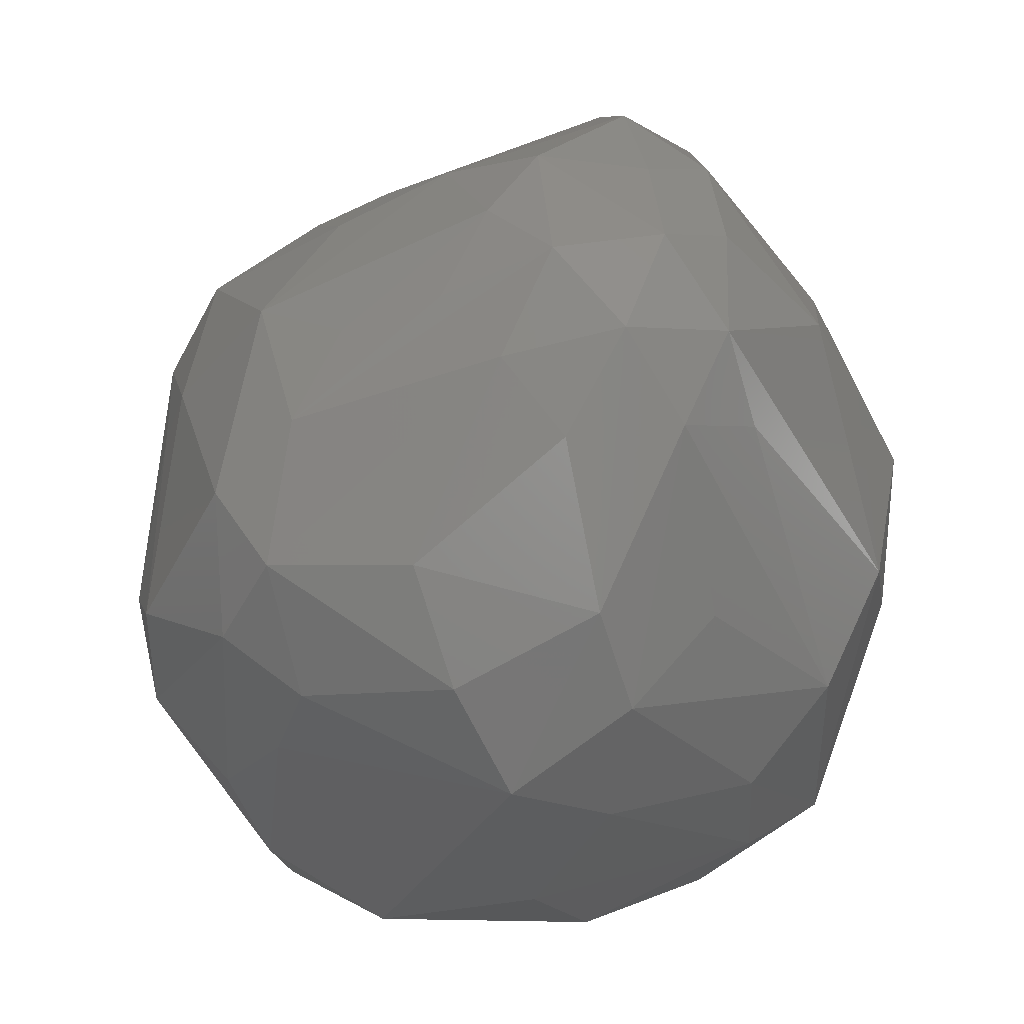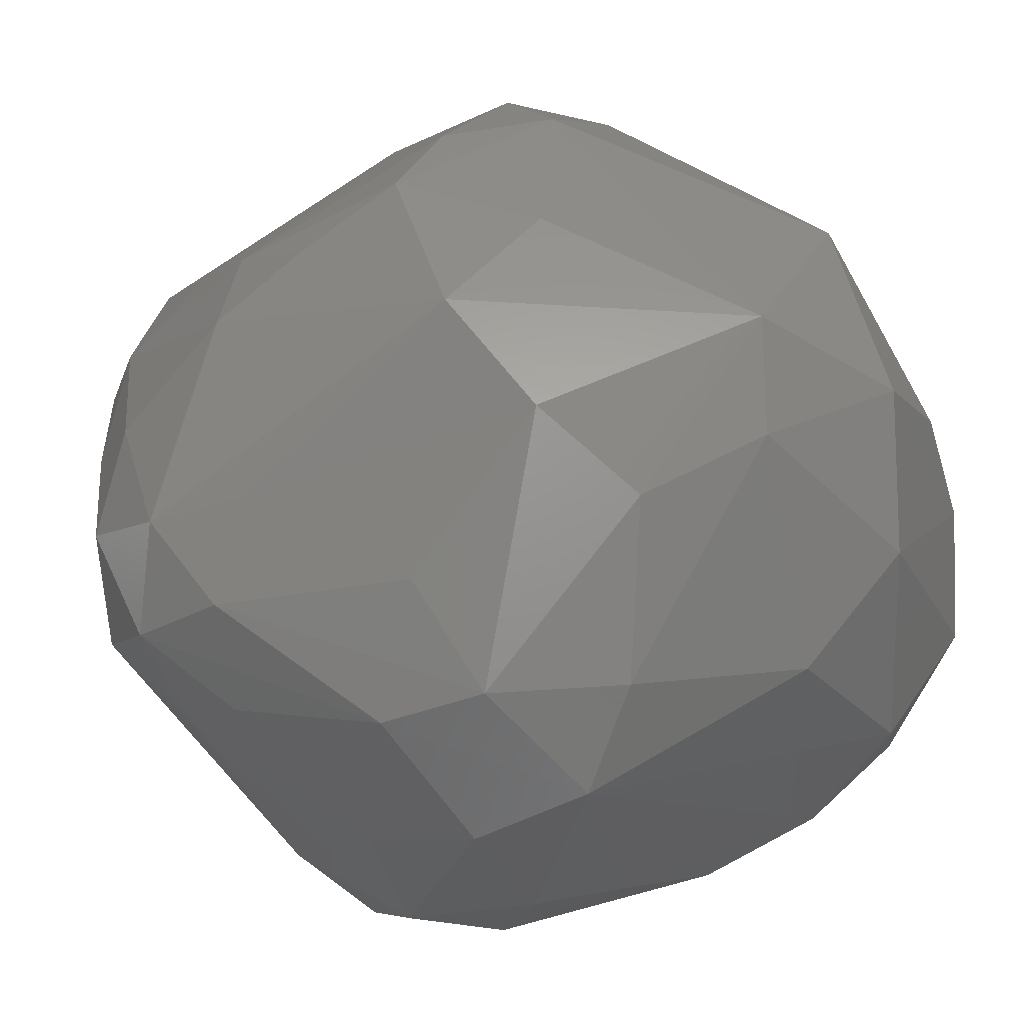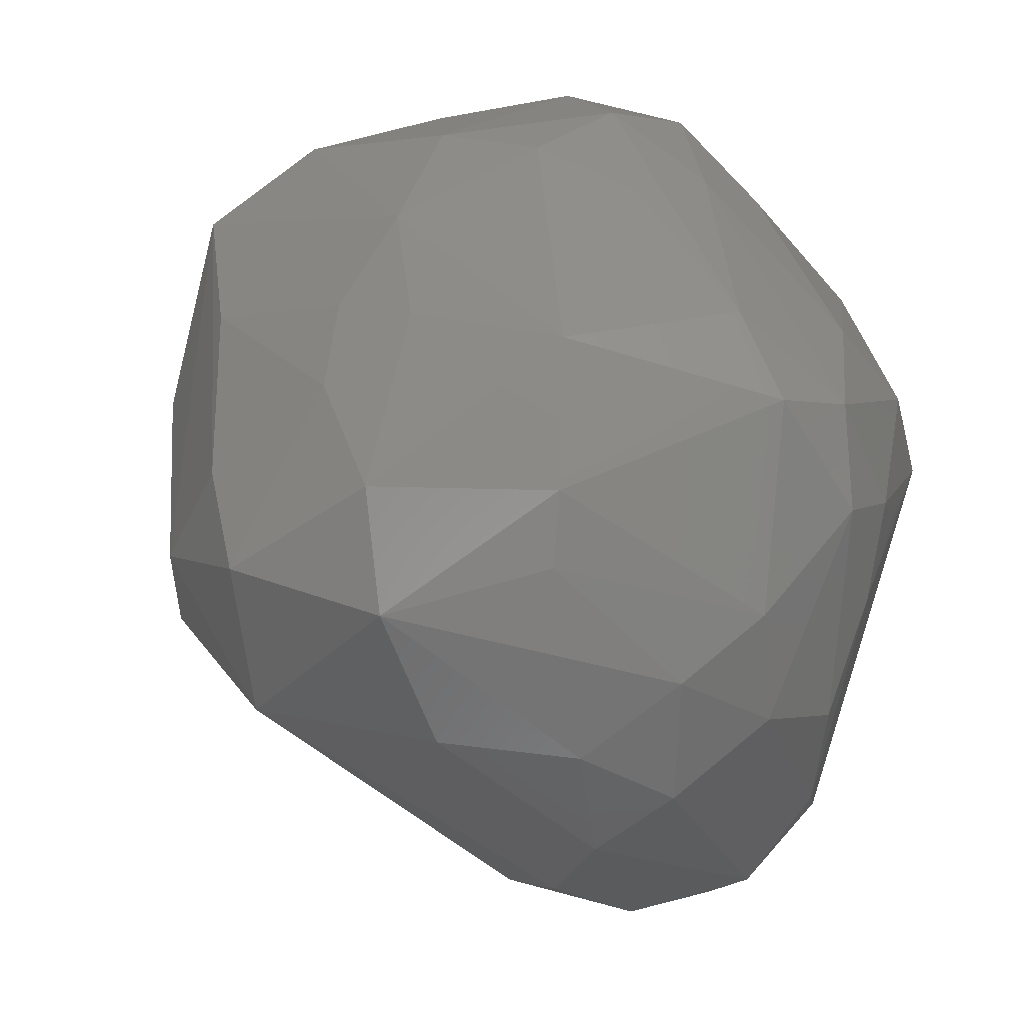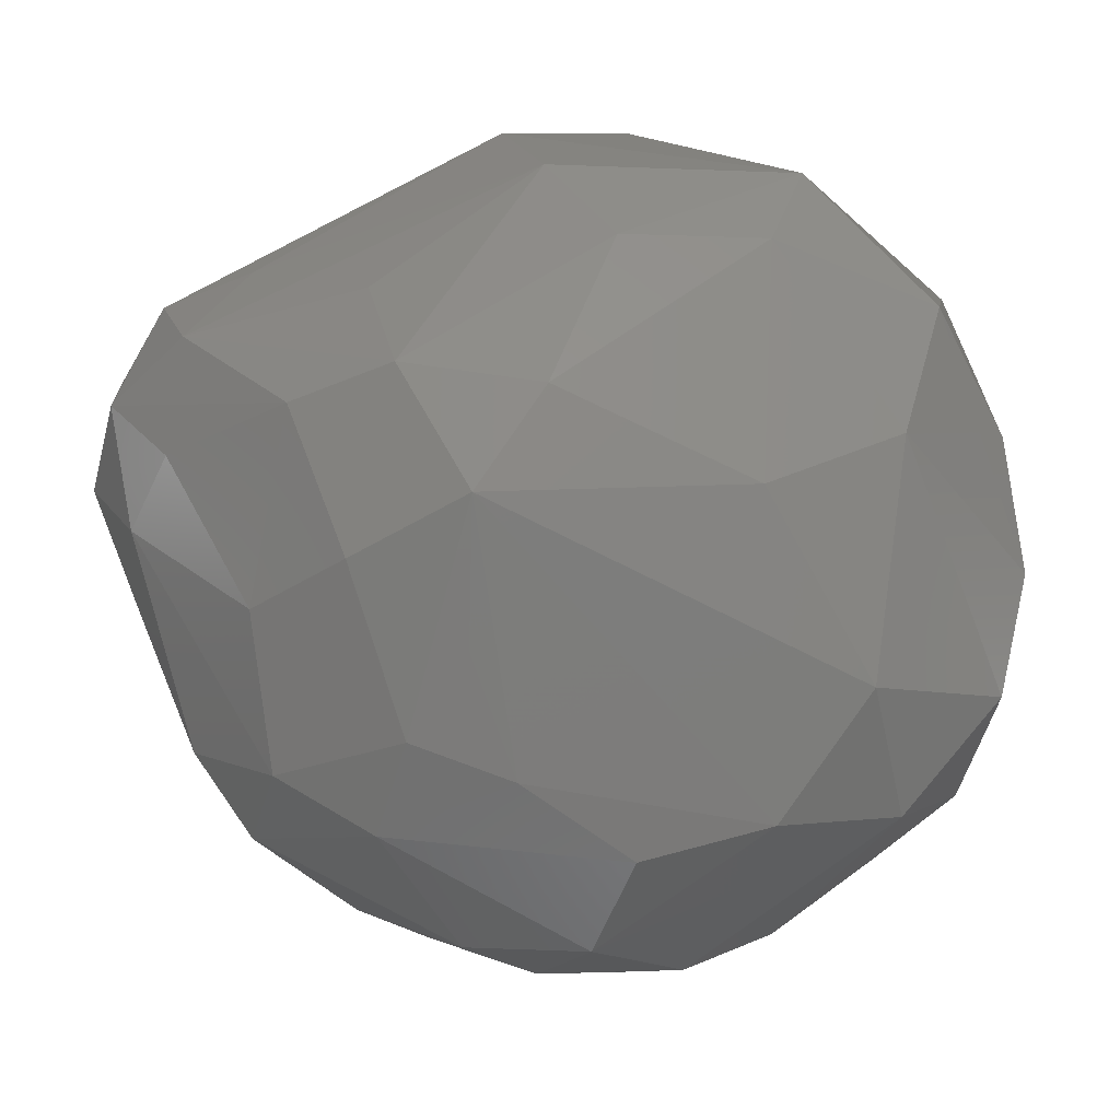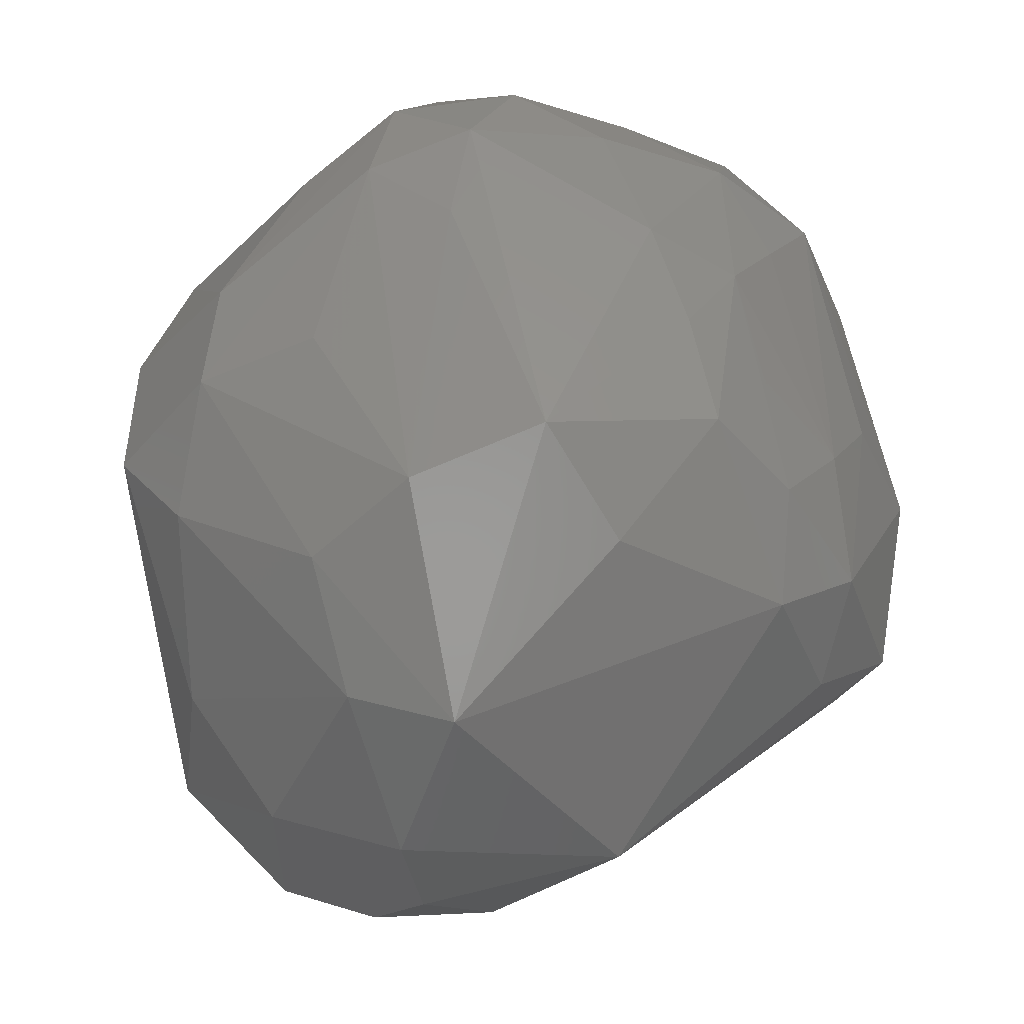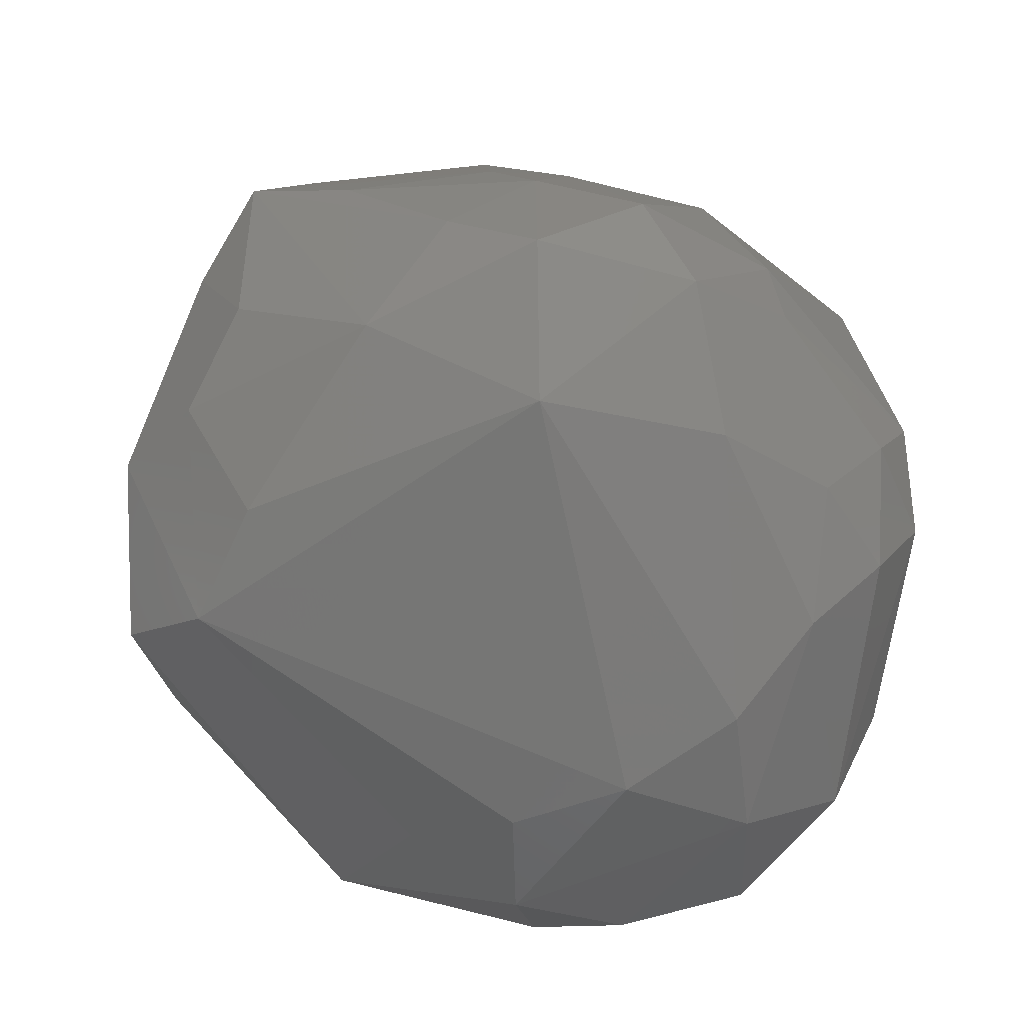
<metadata>
{"format":"stl","ext":"stl","renderer":"f3d","projection":"perspective","resolution":1024,"background":"white","views":[{"elev":41.9,"azim":116.2,"up":"+Z"},{"elev":63.0,"azim":74.9,"up":"+Y"},{"elev":24.5,"azim":21.6,"up":"+Z"},{"elev":19.1,"azim":95.5,"up":"+Y"},{"elev":-3.9,"azim":179.4,"up":"+Z"},{"elev":-26.1,"azim":-22.1,"up":"+Z"}]}
</metadata>
<code>
# stl→obj: 95 verts, 186 faces
v -0.4565 0.2876 -0.1526
v -0.5573 0.04008 -0.04692
v -0.493 0.1389 0.0438
v -0.4837 -0.0849 -0.3021
v 0.02999 -0.2146 -0.4979
v -0.197 -0.4883 -0.1428
v 0.1327 -0.3158 -0.4276
v -0.008128 -0.5276 0.04015
v -0.2097 -0.5143 0.05897
v -0.01604 0.03012 -0.5776
v -0.1624 0.02374 -0.505
v -0.1697 0.2756 -0.4896
v -0.5203 0.1126 -0.2507
v 0.3603 0.2078 -0.2971
v 0.4474 0.2178 -0.004858
v 0.389 -0.001669 -0.4184
v 0.378 -0.2082 0.2486
v 0.3966 -0.3188 0.01777
v 0.458 -0.1628 0.09923
v 0.4483 -0.1852 -0.1747
v 0.4065 -0.3123 -0.124
v 0.3098 -0.3786 -0.2187
v 0.3472 -0.1659 -0.4521
v -0.04933 -0.47 0.1749
v -0.1501 -0.3661 0.2479
v -0.3727 -0.3708 -0.01617
v -0.4404 0.2582 0.0009981
v -0.2807 0.4277 0.03282
v -0.07647 0.4828 0.02334
v -0.1621 0.469 -0.1133
v -0.4312 0.05286 0.3204
v 0.0709 0.1781 -0.5551
v 0.09445 0.3327 -0.4775
v 0.2568 0.2359 -0.4425
v 0.1547 0.4189 -0.2939
v -0.07206 -0.09789 -0.5159
v -0.4248 0.235 -0.2792
v -0.3617 0.3692 -0.1844
v 0.02887 0.4645 -0.323
v 0.08202 0.4796 -0.041
v 0.1996 -0.2027 -0.5153
v 0.3676 0.312 -0.07438
v 0.3398 0.3228 0.08822
v 0.1097 0.1987 0.4506
v 0.05614 0.07922 0.4901
v 0.1836 0.07433 0.4157
v 0.4226 -0.1482 -0.3202
v 0.3224 0.2701 0.2066
v 0.1639 -0.3937 0.173
v 0.127 -0.2865 0.3209
v 0.4286 -0.1108 0.2137
v 0.3793 0.0582 0.2425
v 0.4723 -0.04845 0.06333
v 0.04457 -0.4868 -0.1392
v 0.2097 -0.3794 -0.3138
v 0.3178 -0.3876 -0.05552
v -0.06991 -0.2855 0.3243
v -0.1401 -0.1634 0.4
v 0.3003 -0.143 0.3273
v -0.002532 -0.03588 0.4695
v -0.4416 -0.08534 0.3301
v -0.331 -0.002179 0.4213
v -0.3123 0.1251 0.3871
v -0.3153 0.2842 0.2256
v -0.2087 0.3281 0.276
v 0.01256 0.2891 0.4076
v -0.04306 0.1795 0.4766
v -0.4599 -0.1999 -0.2016
v -0.4746 -0.1622 0.09797
v -0.3703 0.3727 -0.04638
v -0.4876 -0.01807 0.2173
v -0.3715 0.1755 0.2718
v 0.2624 -0.05757 -0.5566
v 0.1376 0.04106 -0.5834
v 0.1968 0.4297 -0.131
v 0.03608 0.3394 0.2968
v 0.2233 0.177 0.3624
v 0.4671 -0.09149 -0.05166
v 0.1378 0.2895 0.3575
v 0.4384 0.1391 0.1279
v 0.2091 -0.4353 -0.1547
v 0.1689 -0.4237 0.08653
v -0.3563 -0.2344 0.2625
v -0.2848 -0.4089 0.1291
v -0.1727 -0.2696 0.3154
v 0.1268 -0.0335 0.4283
v 0.1696 -0.1462 0.3687
v -0.1335 -0.03164 0.4701
v -0.251 0.3747 0.1584
v -0.1551 0.216 0.4129
v -0.1906 0.09349 0.453
v -0.5162 -0.1006 -0.02595
v -0.347 0.3218 0.09267
v 0.4606 0.05059 -0.001684
v 0.2005 0.3661 0.1371
f 1 2 3
f 4 5 6
f 5 7 6
f 8 9 6
f 10 11 12
f 12 11 4
f 13 12 4
f 13 2 1
f 4 2 13
f 14 15 16
f 17 18 19
f 20 19 21
f 18 21 19
f 22 23 21
f 9 8 24
f 24 25 9
f 6 9 26
f 27 1 3
f 28 29 30
f 2 31 3
f 27 3 31
f 32 10 12
f 33 32 12
f 16 34 14
f 35 34 33
f 34 35 14
f 36 10 5
f 11 10 36
f 36 5 4
f 11 36 4
f 37 13 1
f 12 13 37
f 30 38 28
f 37 1 38
f 38 12 37
f 29 39 30
f 39 35 33
f 12 39 33
f 30 39 38
f 12 38 39
f 39 29 40
f 5 41 7
f 10 41 5
f 42 14 35
f 14 42 15
f 15 42 43
f 44 45 46
f 16 15 47
f 47 23 16
f 47 21 23
f 21 47 20
f 43 48 15
f 18 17 49
f 24 8 49
f 49 50 24
f 17 50 49
f 19 51 17
f 51 52 46
f 51 19 53
f 6 7 54
f 54 8 6
f 23 22 55
f 41 55 7
f 55 41 23
f 55 54 7
f 56 22 21
f 21 18 56
f 57 50 58
f 25 24 57
f 57 24 50
f 50 17 59
f 46 45 59
f 59 17 51
f 59 51 46
f 60 58 50
f 61 62 31
f 31 62 63
f 61 58 62
f 64 63 65
f 65 66 29
f 67 44 66
f 45 44 67
f 68 4 6
f 26 68 6
f 69 26 61
f 27 70 1
f 28 70 64
f 1 70 38
f 38 70 28
f 71 31 2
f 71 61 31
f 61 71 69
f 63 72 31
f 72 63 64
f 31 72 27
f 72 64 27
f 23 73 16
f 73 23 41
f 73 34 16
f 32 33 74
f 33 34 74
f 34 73 74
f 10 32 74
f 10 74 41
f 41 74 73
f 40 75 39
f 75 35 39
f 35 75 42
f 75 40 43
f 42 75 43
f 66 76 29
f 29 76 40
f 46 77 44
f 77 46 52
f 77 48 44
f 52 48 77
f 15 78 47
f 20 47 78
f 78 19 20
f 19 78 53
f 44 79 66
f 79 44 48
f 66 79 76
f 43 79 48
f 79 40 76
f 80 15 48
f 80 48 52
f 52 51 80
f 53 15 80
f 53 80 51
f 81 8 54
f 54 55 81
f 81 55 22
f 22 56 81
f 8 81 56
f 82 49 8
f 82 8 56
f 49 82 18
f 56 18 82
f 83 84 25
f 9 25 84
f 26 9 84
f 26 84 61
f 83 61 84
f 61 83 85
f 58 61 85
f 85 83 25
f 85 57 58
f 25 57 85
f 45 60 86
f 86 60 59
f 86 59 45
f 50 87 60
f 87 59 60
f 87 50 59
f 62 58 88
f 58 60 88
f 60 45 88
f 88 45 67
f 64 89 28
f 65 89 64
f 89 29 28
f 89 65 29
f 66 90 67
f 66 65 90
f 63 90 65
f 62 91 63
f 67 91 88
f 88 91 62
f 91 67 90
f 91 90 63
f 68 92 4
f 2 4 92
f 92 68 26
f 26 69 92
f 92 71 2
f 69 71 92
f 70 27 93
f 70 93 64
f 27 64 93
f 94 78 15
f 94 15 53
f 78 94 53
f 95 40 79
f 95 79 43
f 40 95 43

</code>
